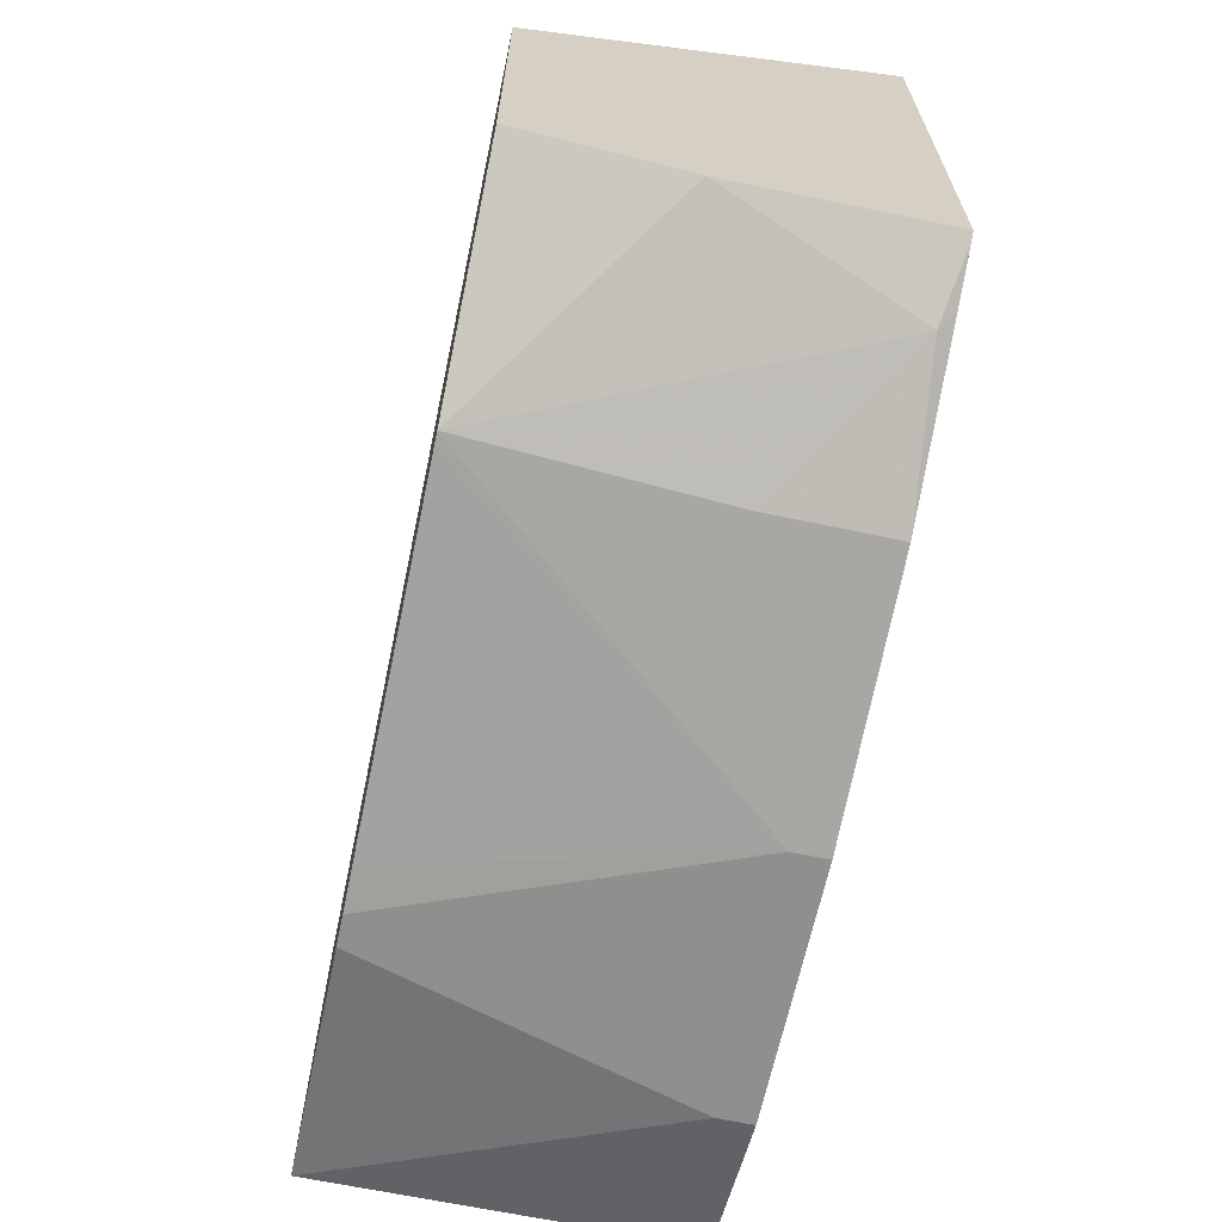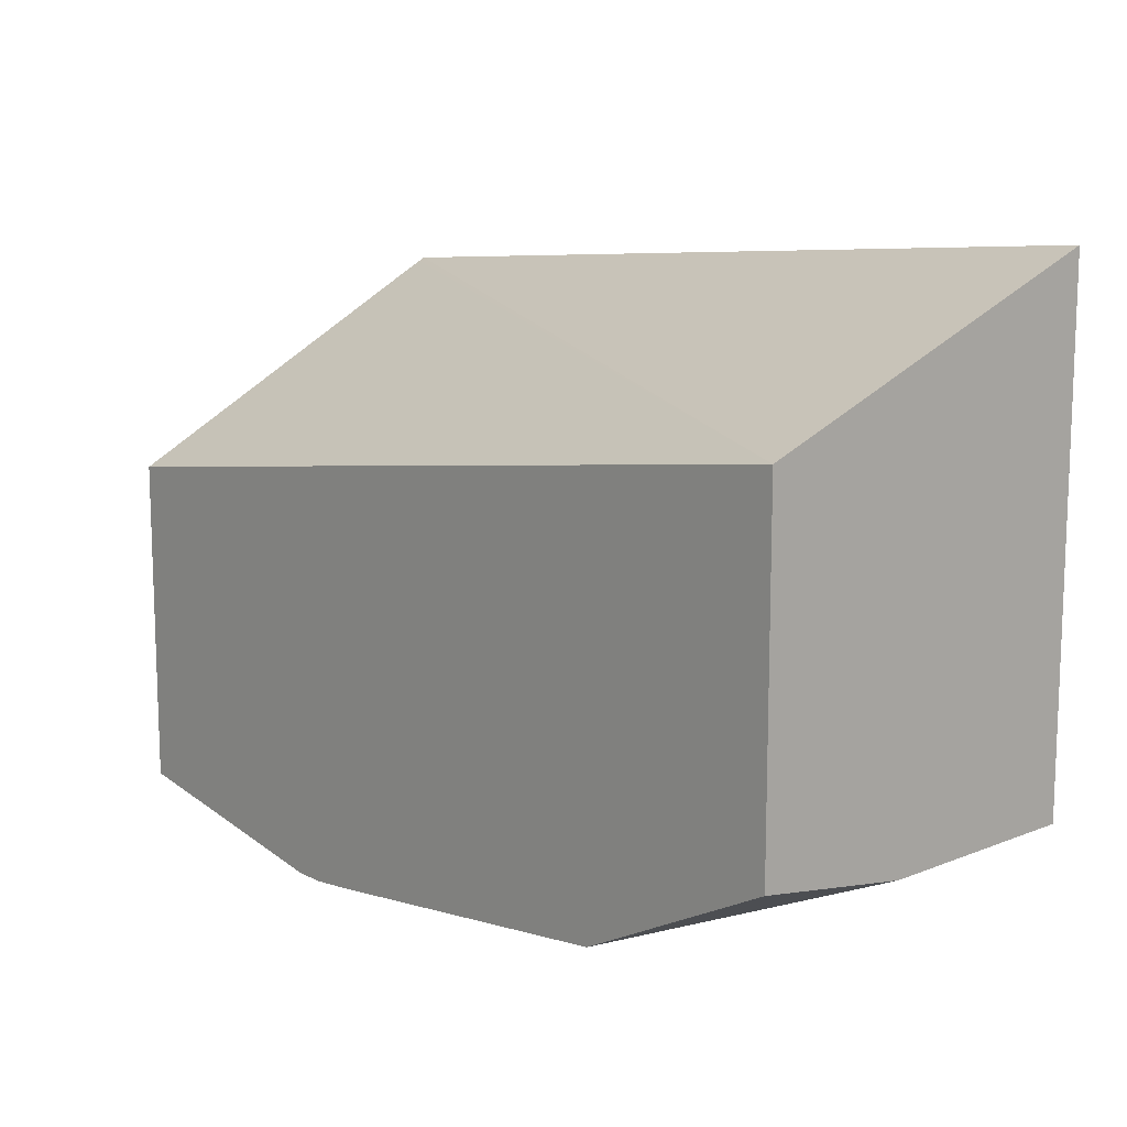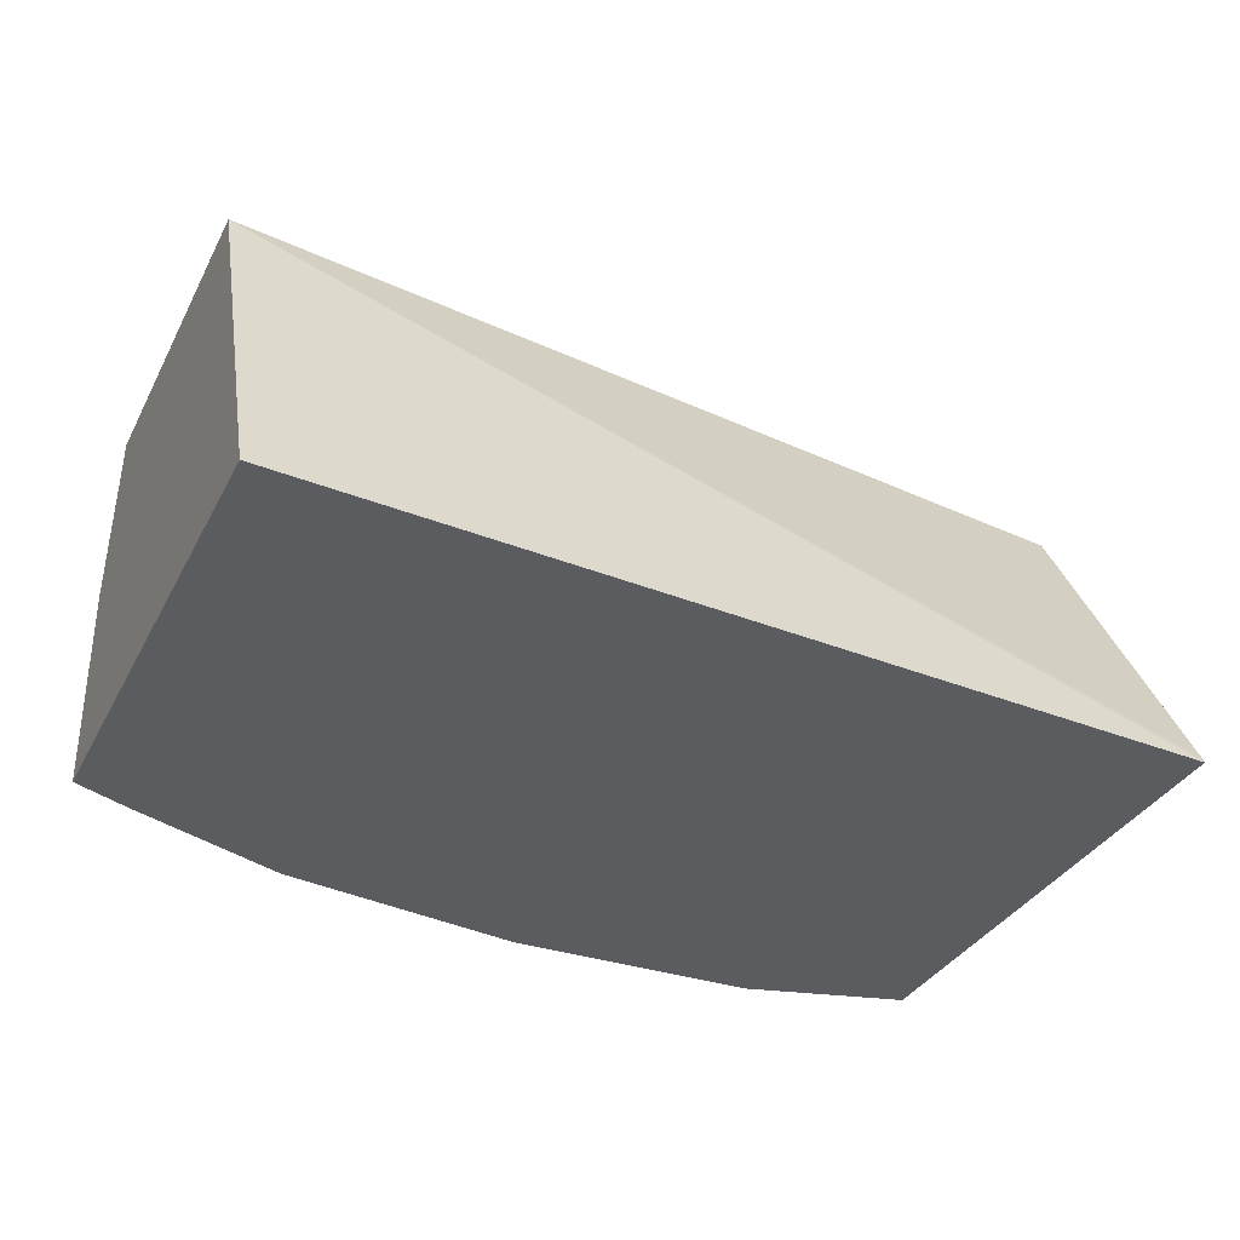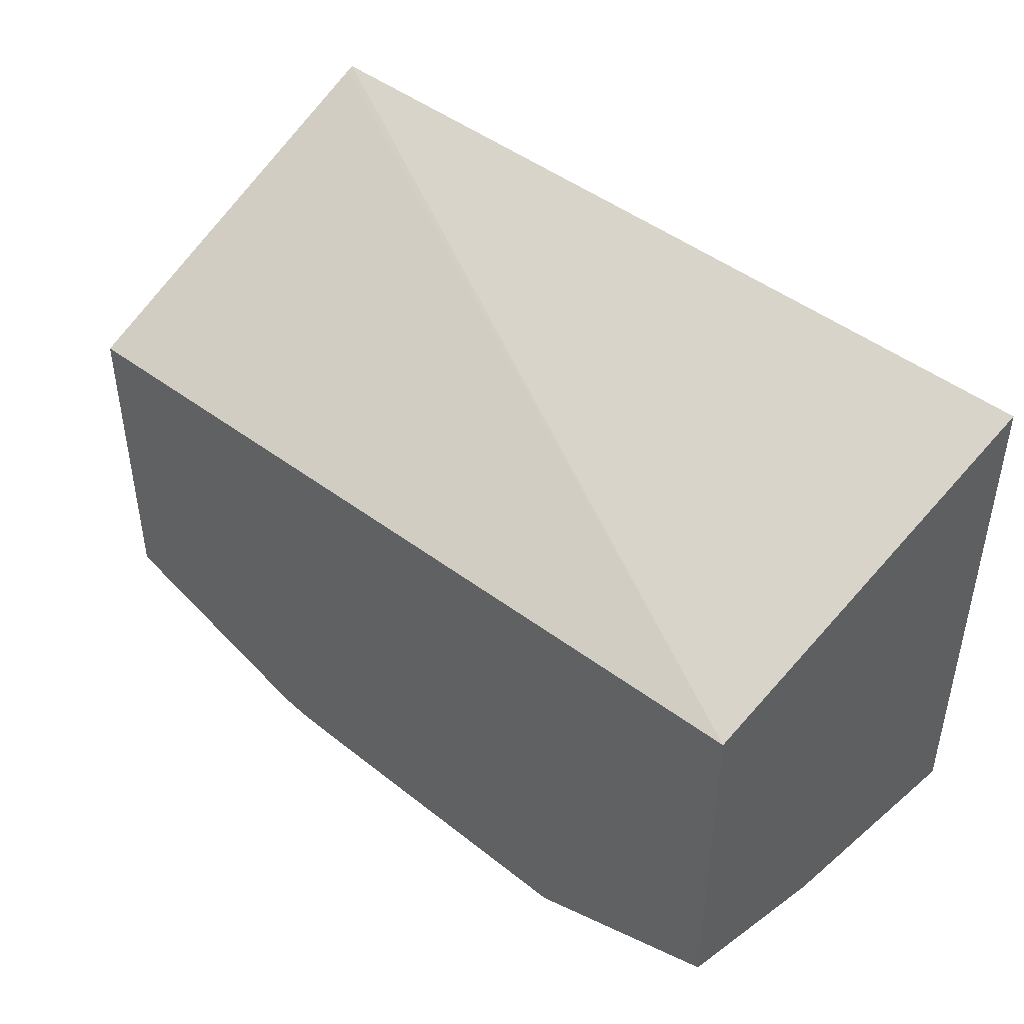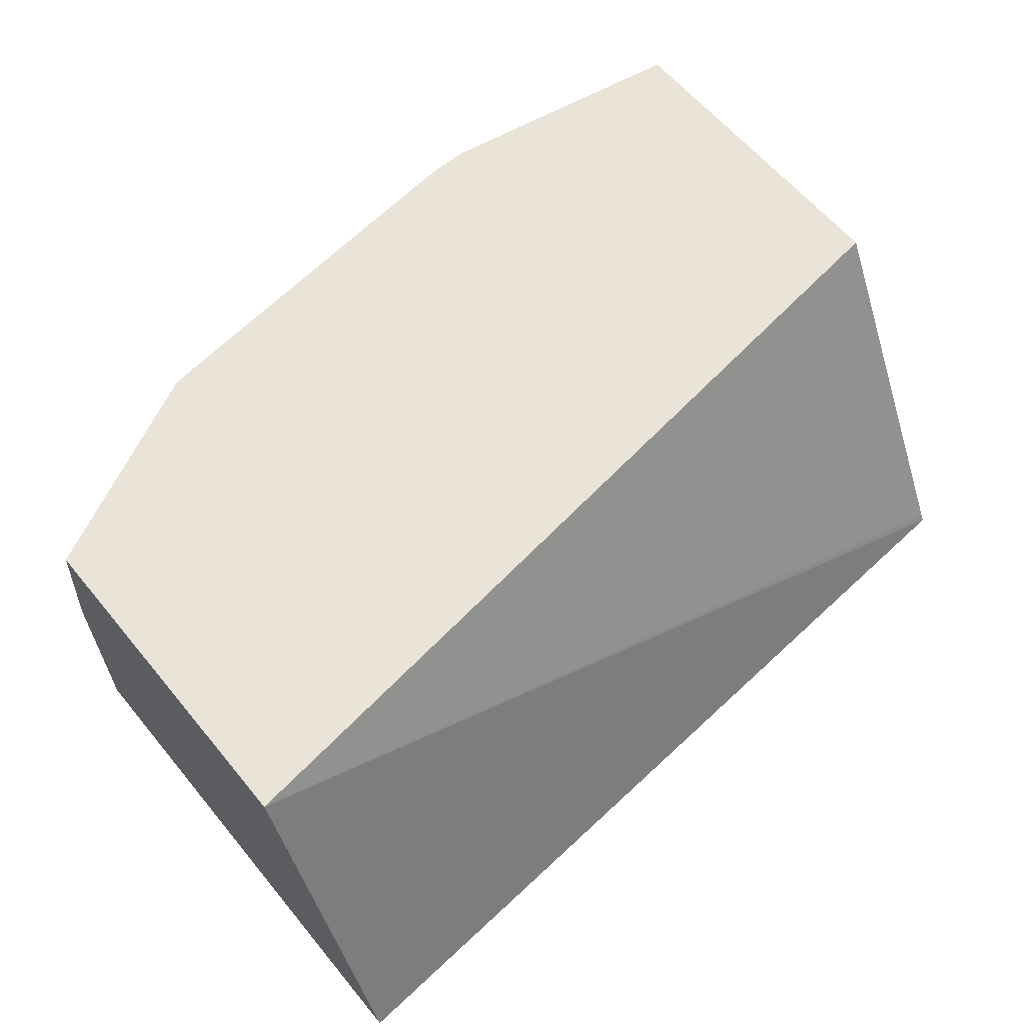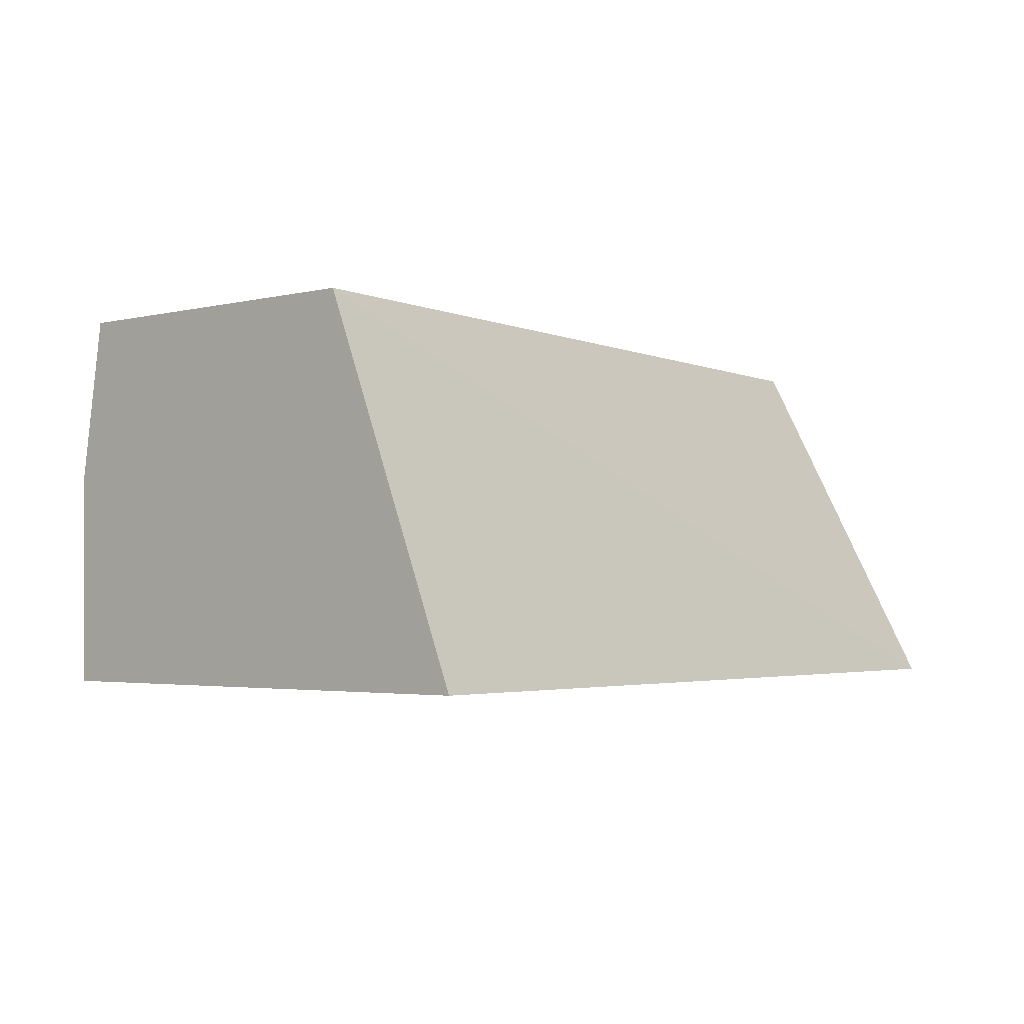
<metadata>
{"format":"obj","ext":"obj","renderer":"f3d","projection":"perspective","resolution":1024,"background":"white","views":[{"elev":-65.3,"azim":-102.0,"up":"+Z"},{"elev":12.2,"azim":-131.1,"up":"+Z"},{"elev":-34.2,"azim":-24.3,"up":"+Y"},{"elev":45.4,"azim":-133.8,"up":"+Z"},{"elev":61.2,"azim":-39.4,"up":"+Y"},{"elev":-2.7,"azim":-48.9,"up":"+Y"}]}
</metadata>
<code>
v 0.3851 0.08752 -0.2451
v 0.4517 0.2227 -0.2275
v 0.3851 0.07323 -0.2451
v 0.3452 0.2227 -0.2451
v 0.4517 0.2227 -0.09108
v 0.4517 0.07323 -0.2275
v 0.28 0.07323 -0.2451
v 0.3325 0.2227 -0.2451
v 0.4517 0.07587 -0.01167
v 0.08463 0.2227 -0.04232
v 0.4517 0.07323 -0.01036
v 0.28 0.08752 -0.2451
v 0.175 0.07323 -0.2275
v 0.315 0.2227 -0.2432
v 0.08463 0.2227 -0.1823
v 0.08463 0.07323 0.01696
v 0.175 0.1225 -0.2275
v 0.1702 0.2227 -0.2251
v 0.175 0.2227 -0.2257
v 0.1083 0.07323 -0.2015
v 0.1138 0.07878 -0.2057
v 0.08463 0.1575 -0.1925
v 0.1484 0.2227 -0.2143
v 0.08463 0.07323 -0.1911
v 0.08754 0.07323 -0.1925
f 10 24 16
f 10 22 24
f 10 15 22
f 9 10 11
f 7 17 12
f 7 13 17
f 10 16 11
f 5 10 9
f 8 12 14
f 12 17 18
f 18 22 23
f 13 20 21
f 13 21 17
f 15 23 22
f 17 21 18
f 18 21 22
f 20 25 21
f 21 25 24
f 21 24 22
f 3 13 7
f 12 19 14
f 3 20 13
f 12 18 19
f 3 24 25
f 3 25 20
f 1 2 6
f 1 6 3
f 1 3 7
f 1 7 12
f 1 12 8
f 1 4 2
f 2 5 9
f 2 9 11
f 2 11 6
f 1 8 4
f 2 8 14
f 2 14 19
f 2 19 18
f 2 18 23
f 2 23 15
f 2 15 10
f 2 10 5
f 3 6 11
f 3 11 16
f 2 4 8
f 3 16 24

</code>
